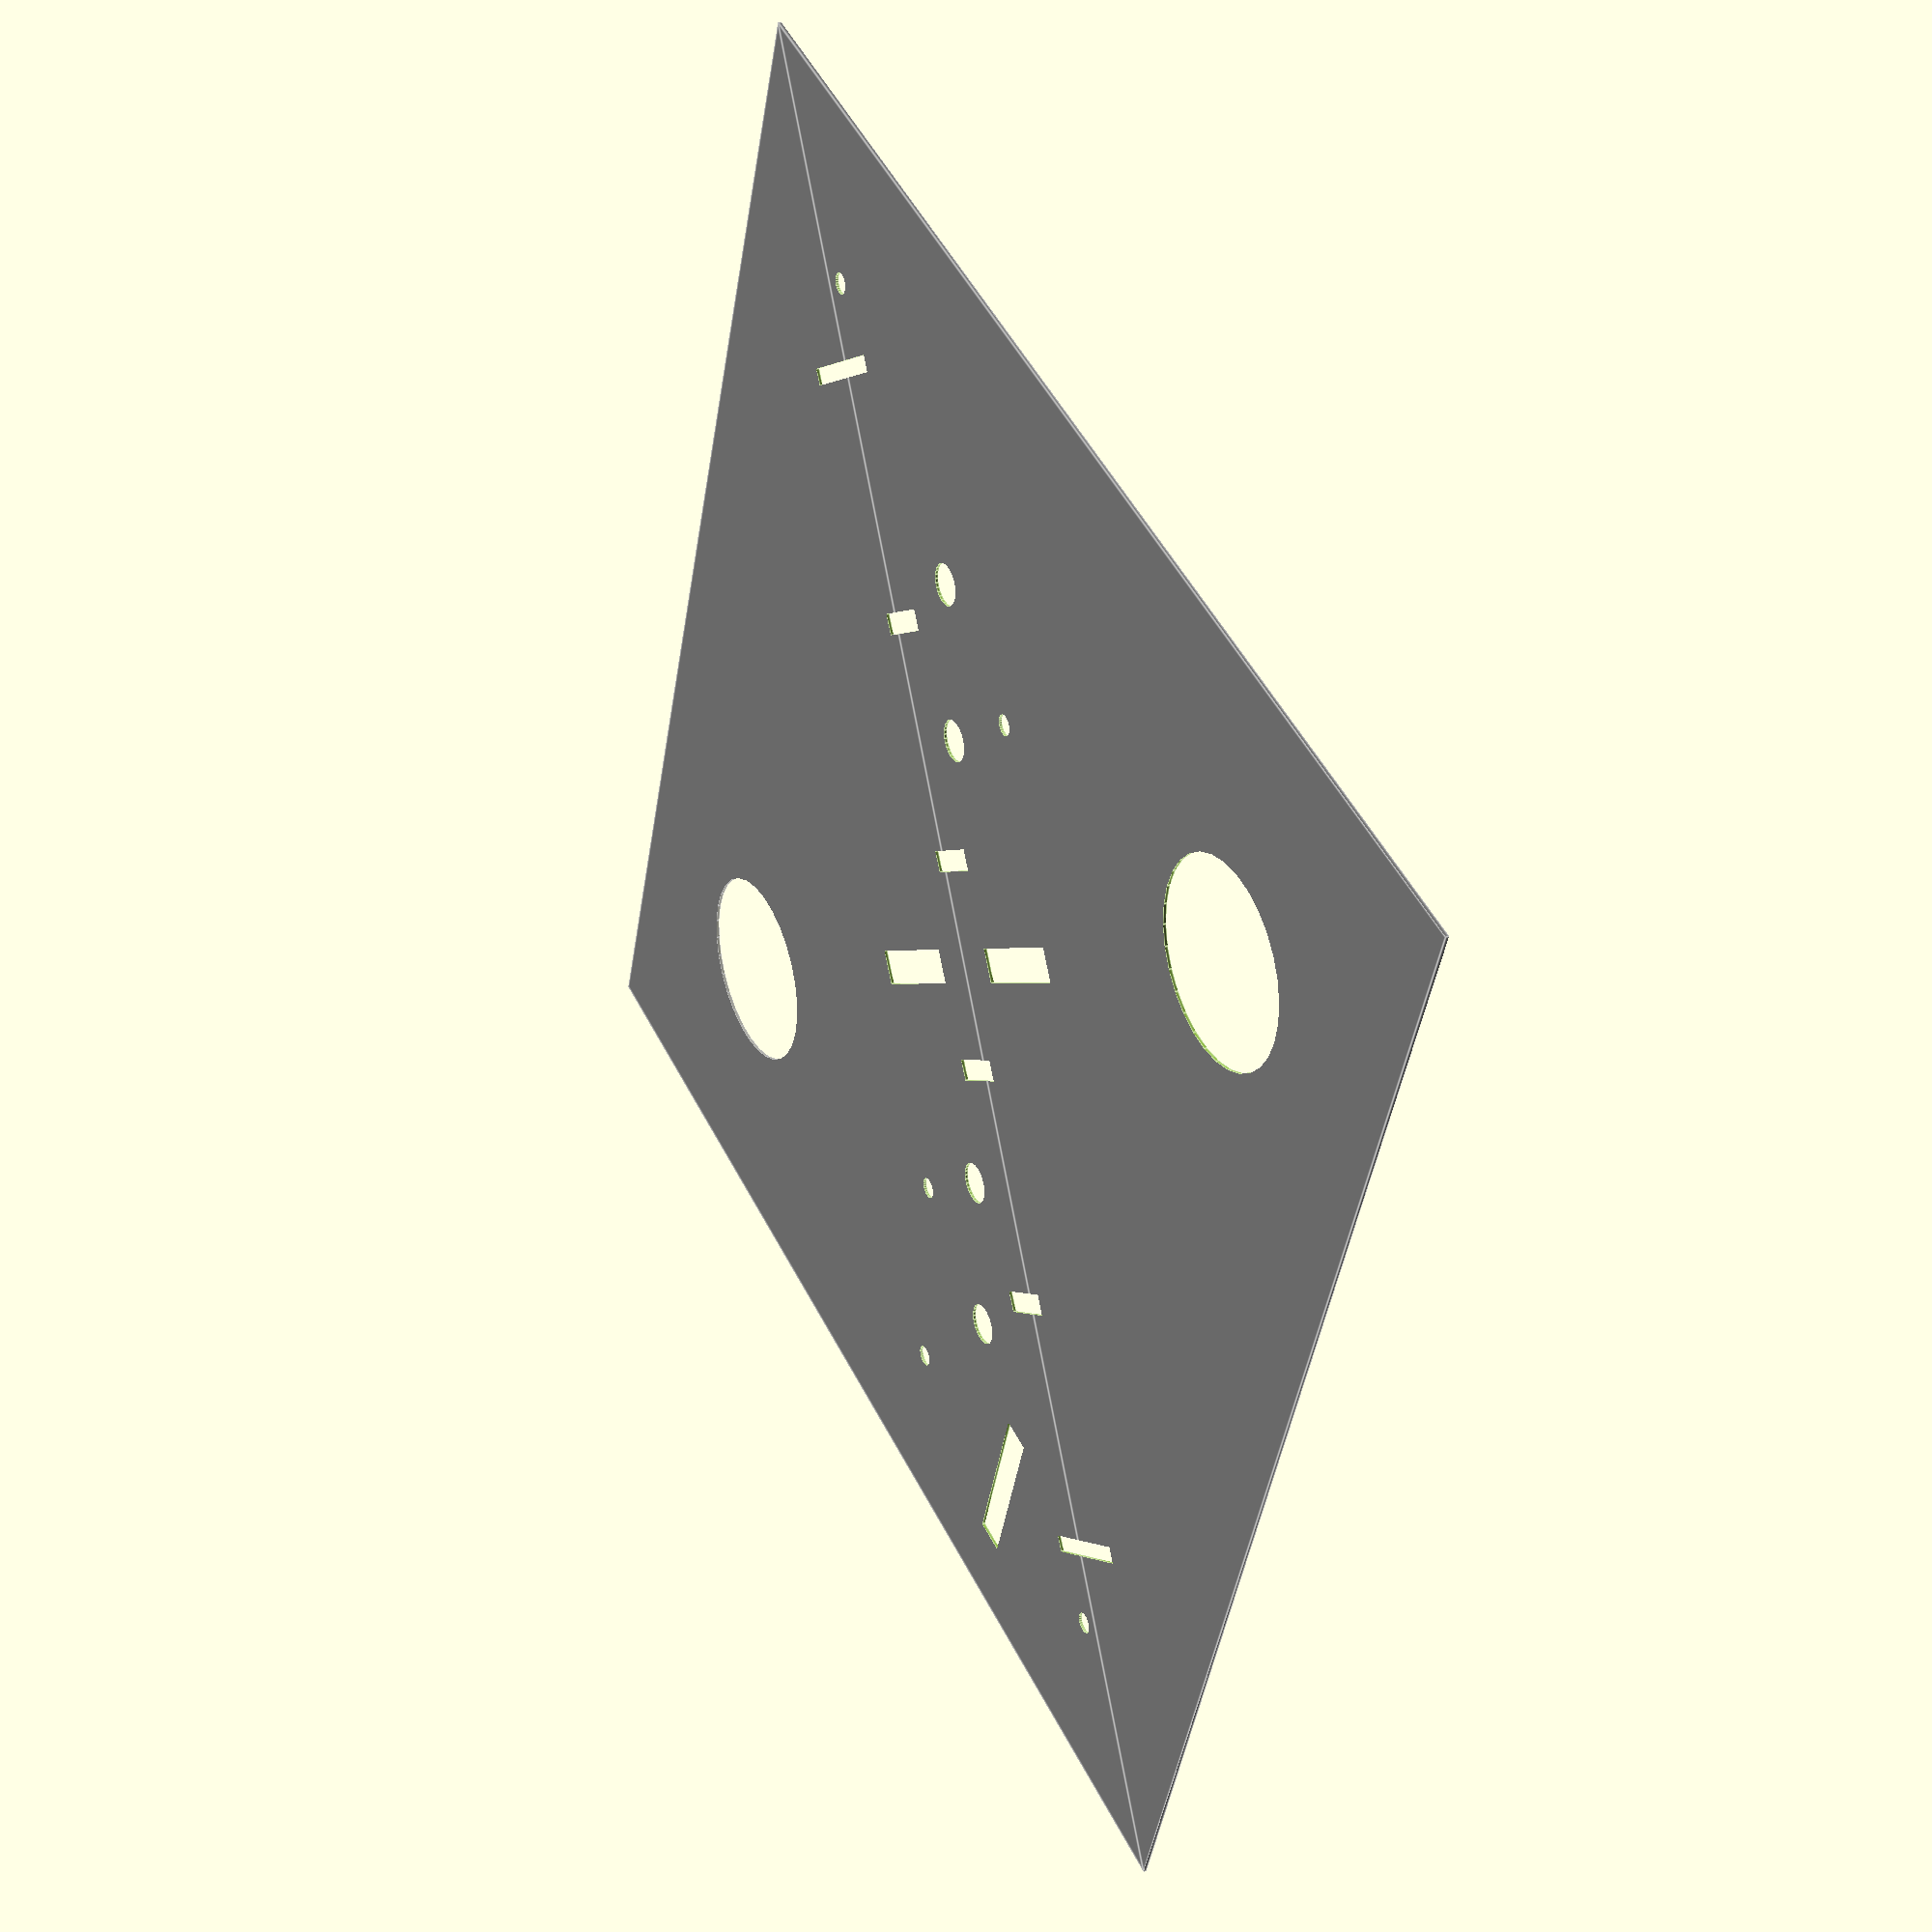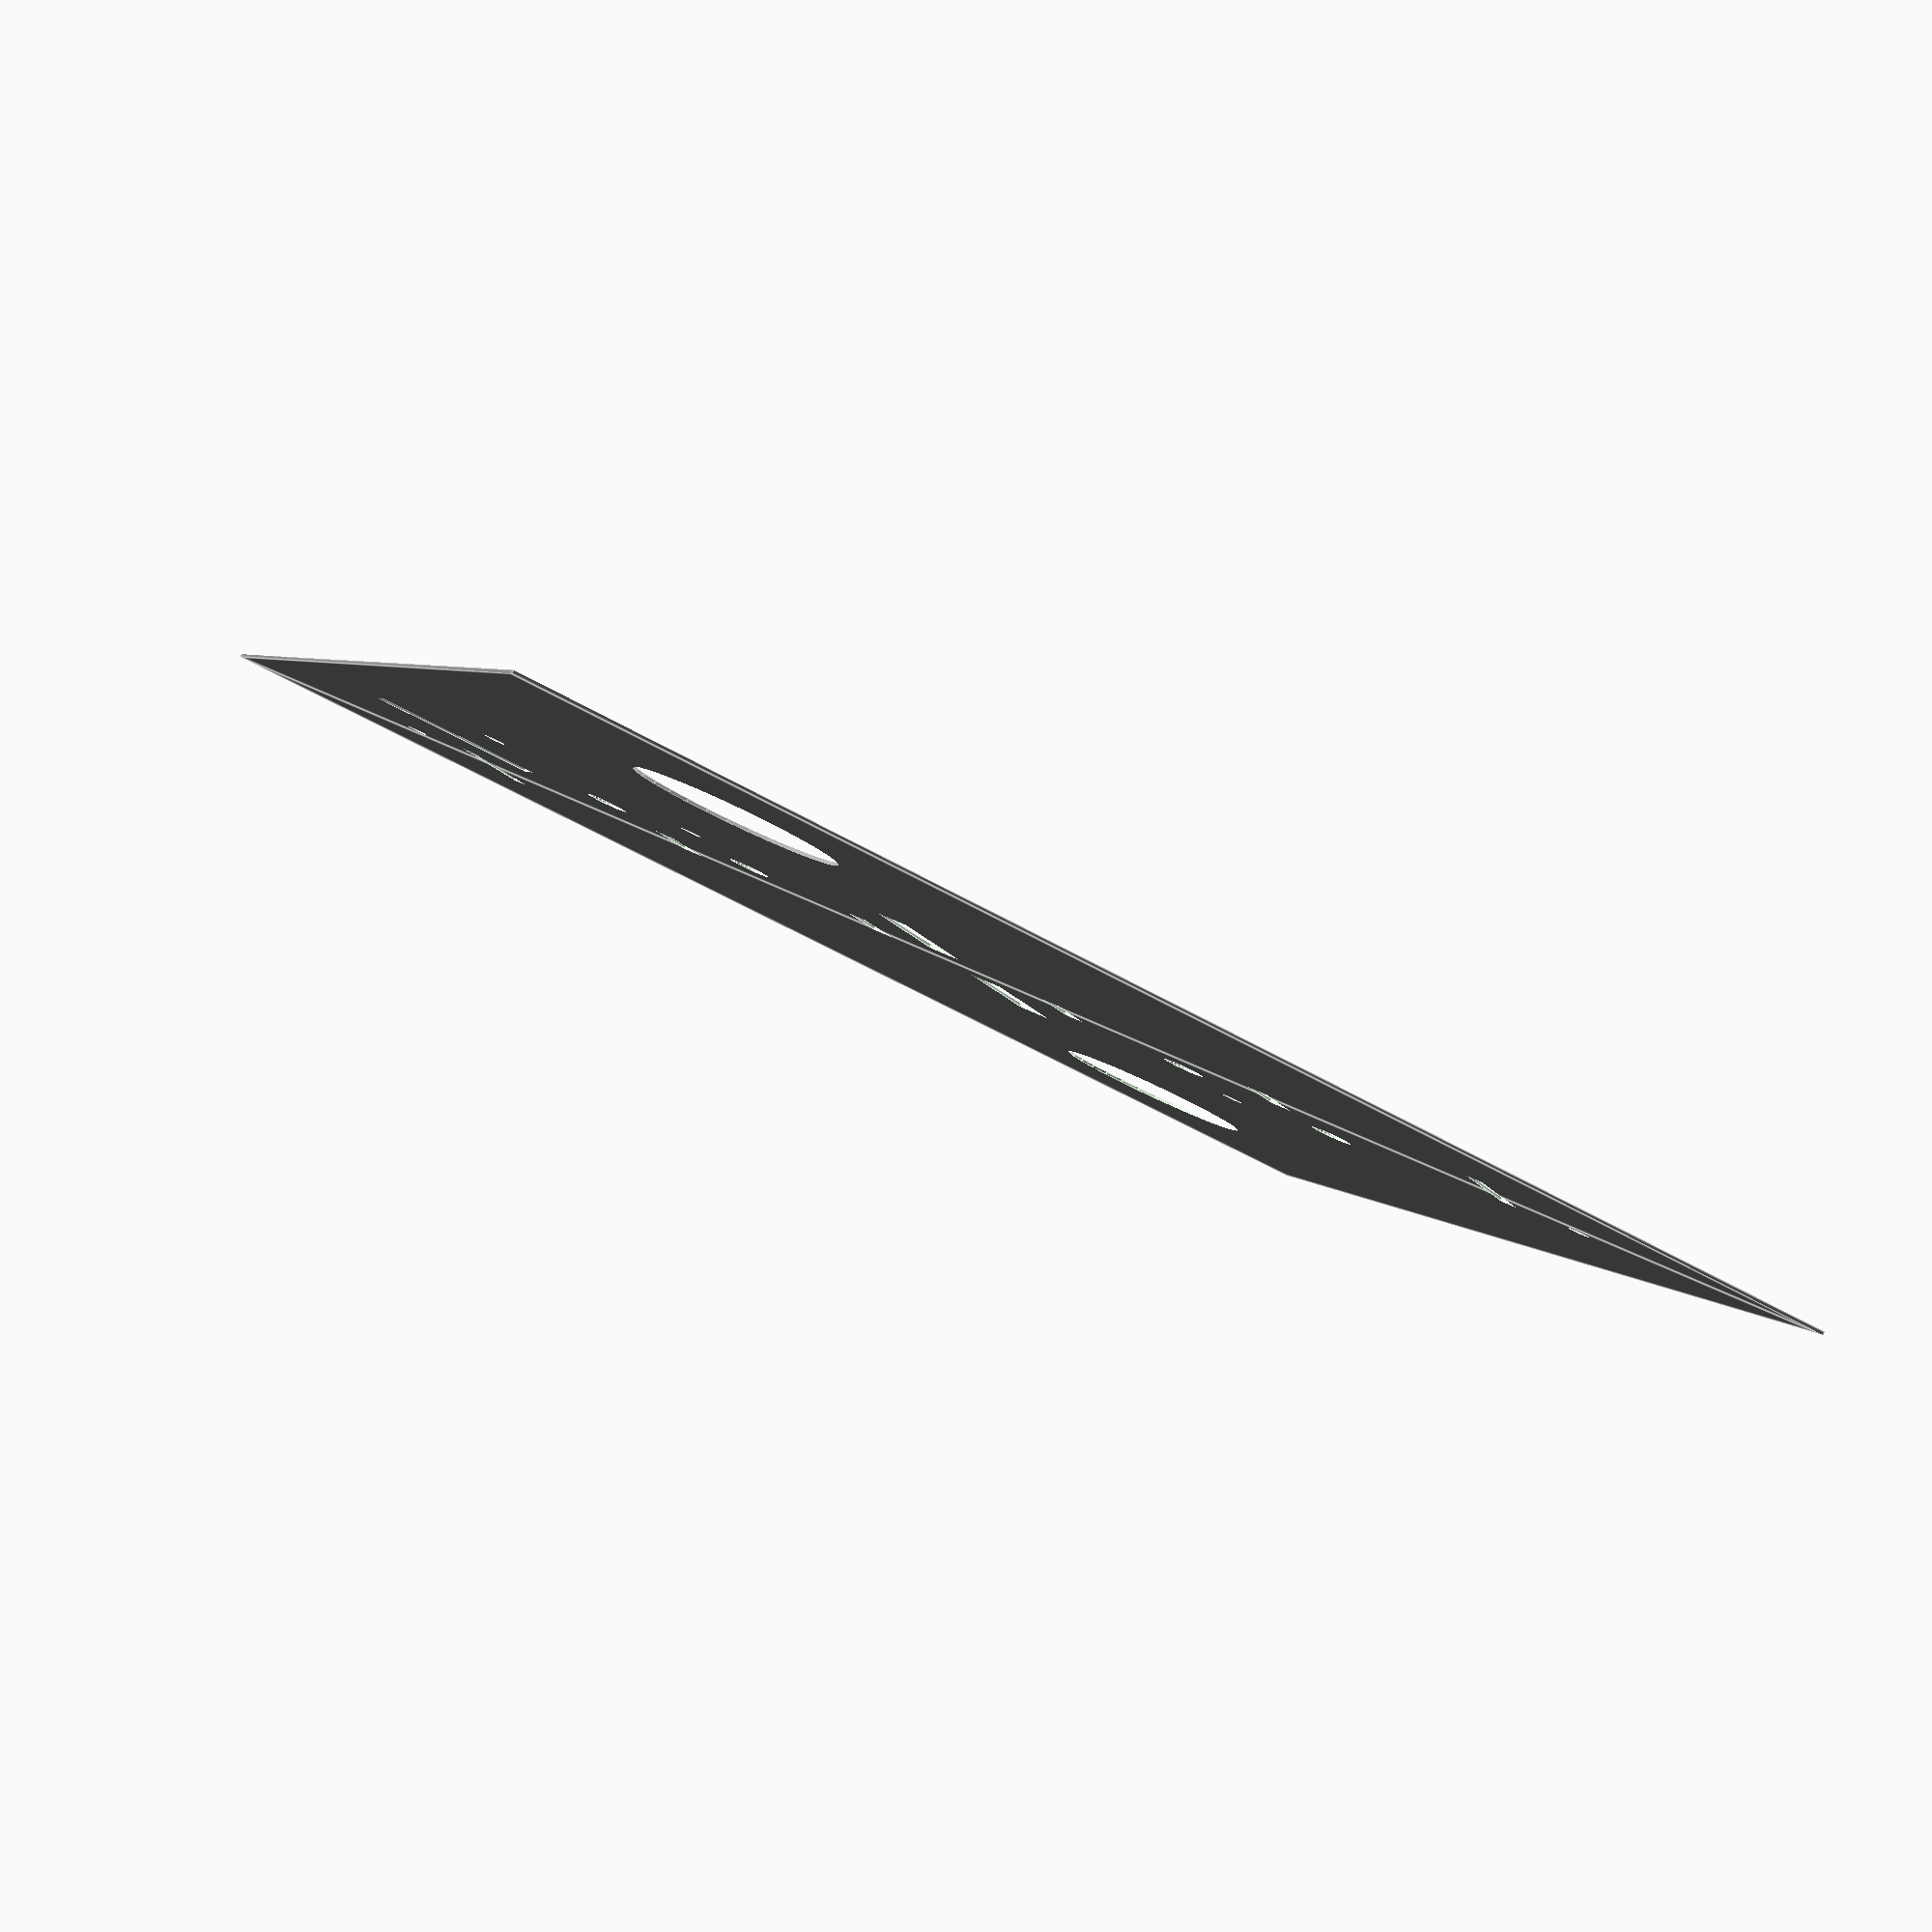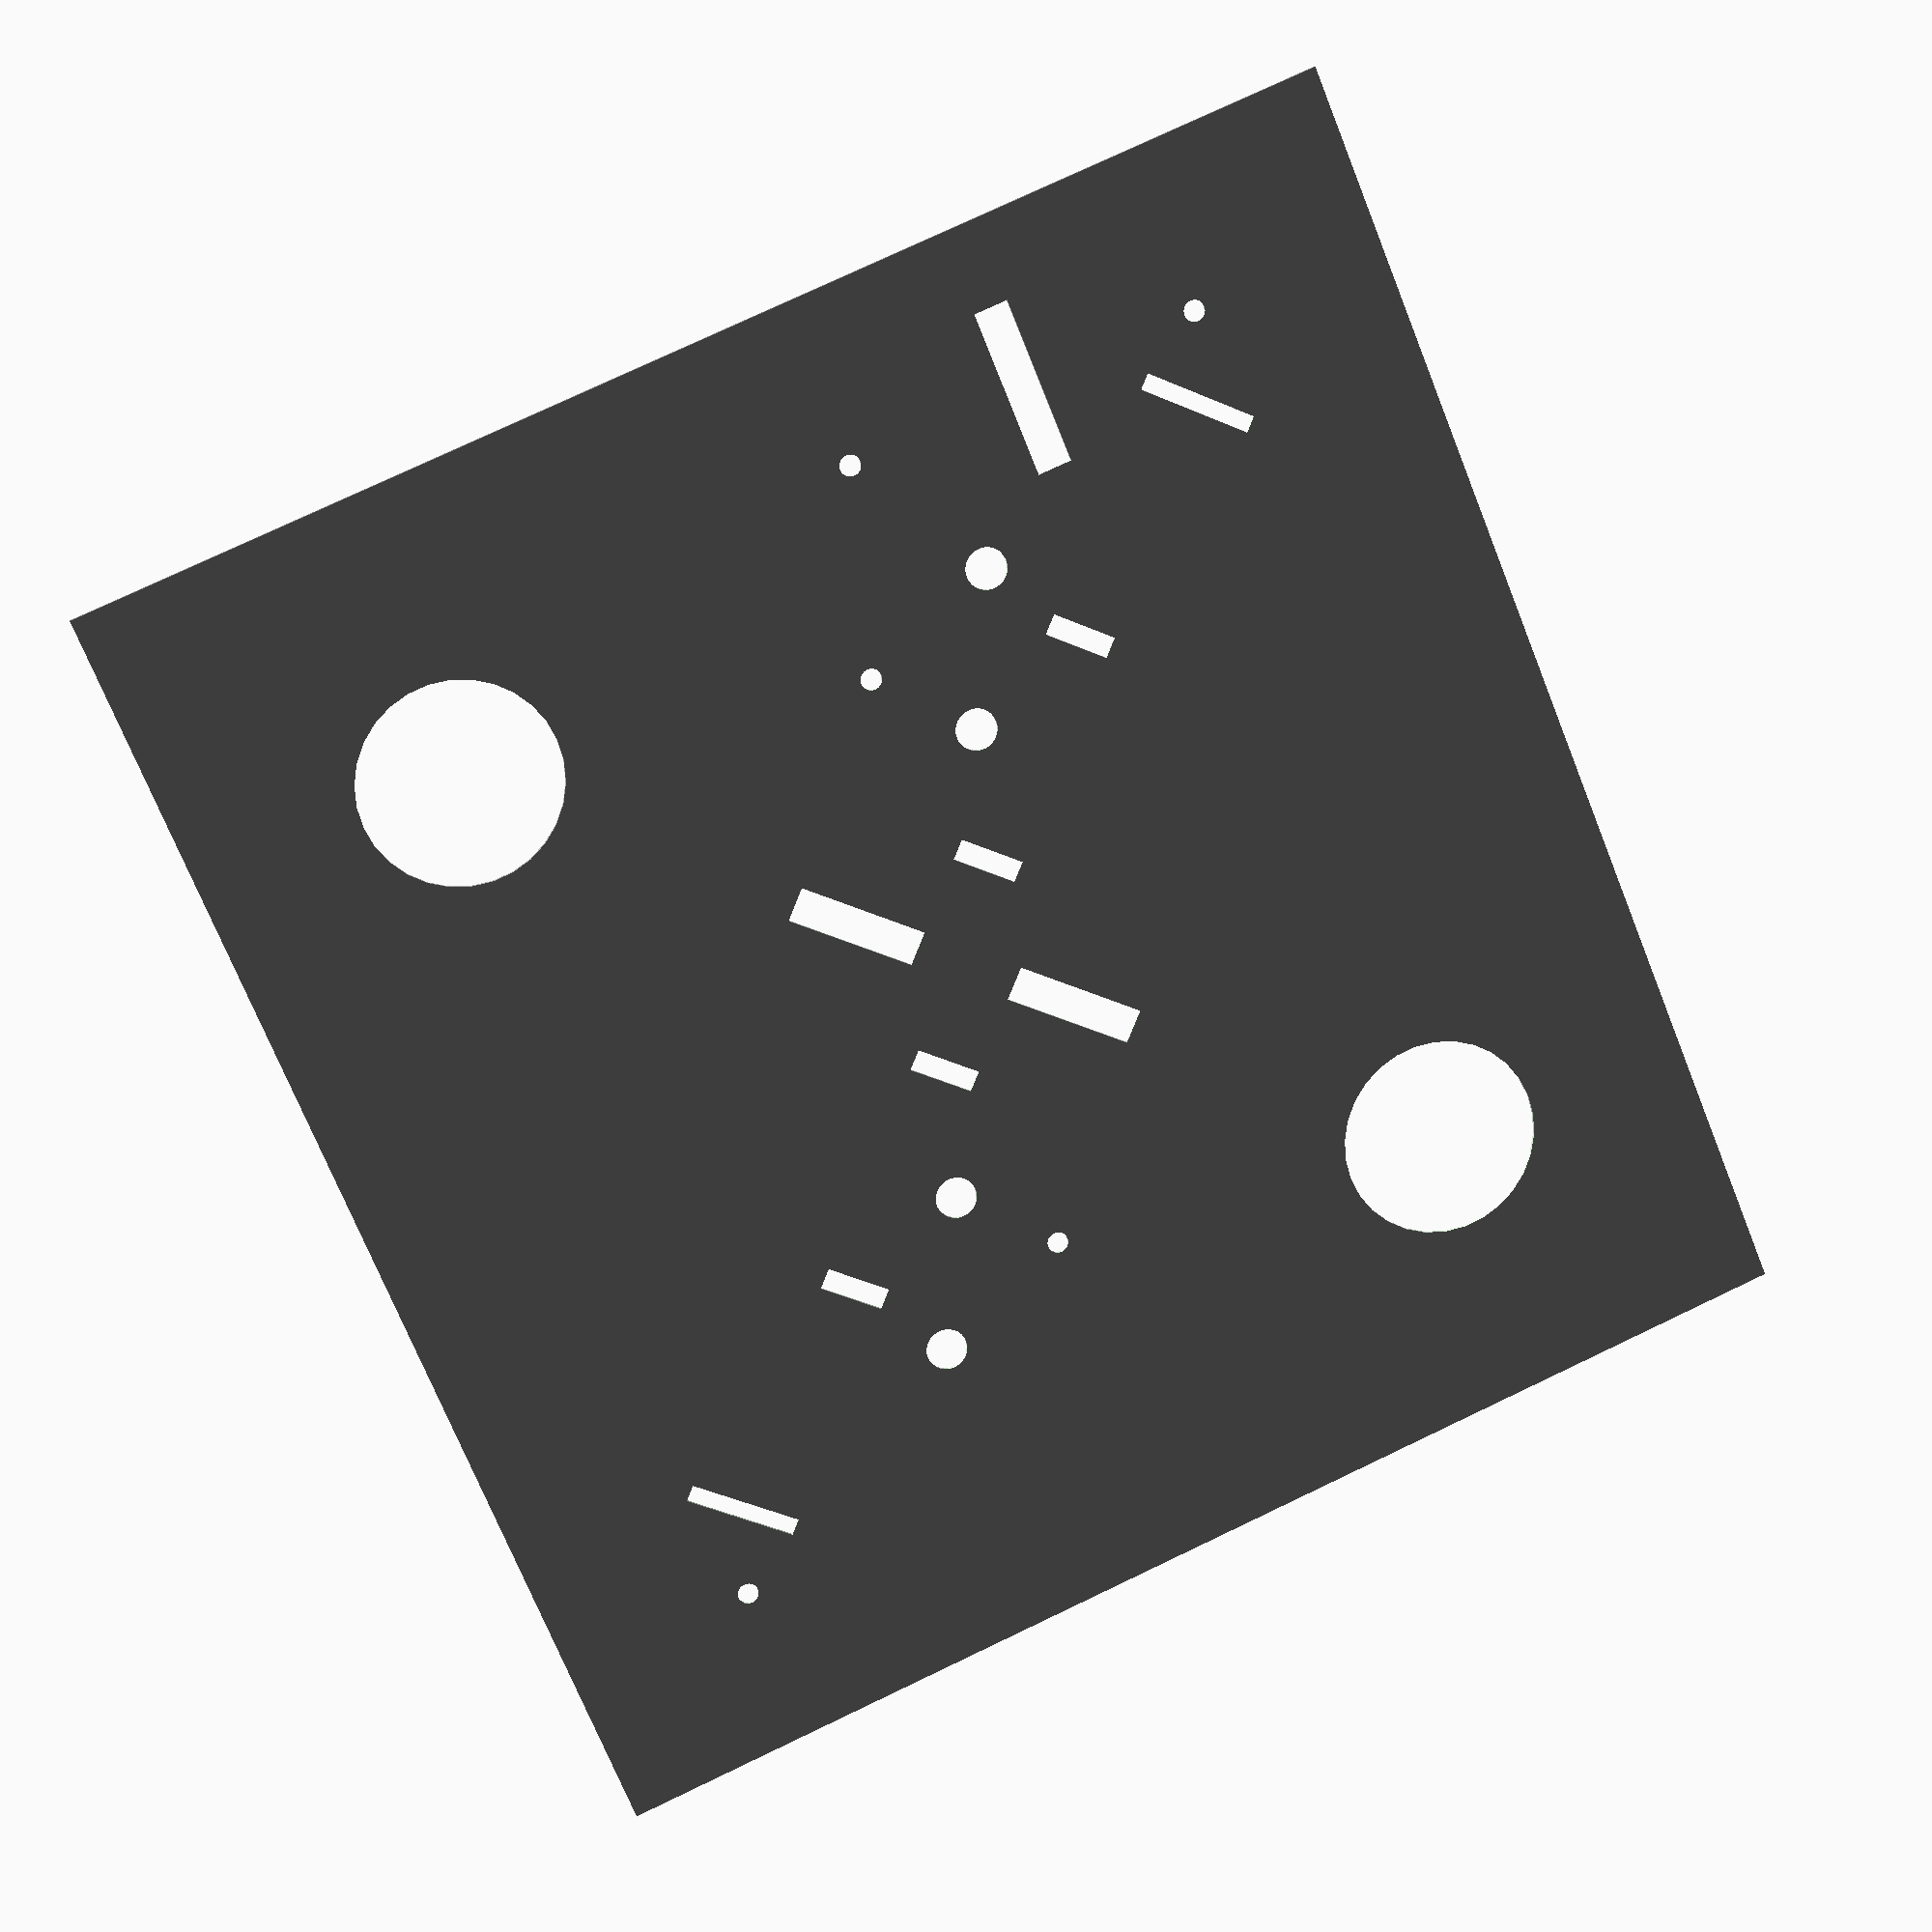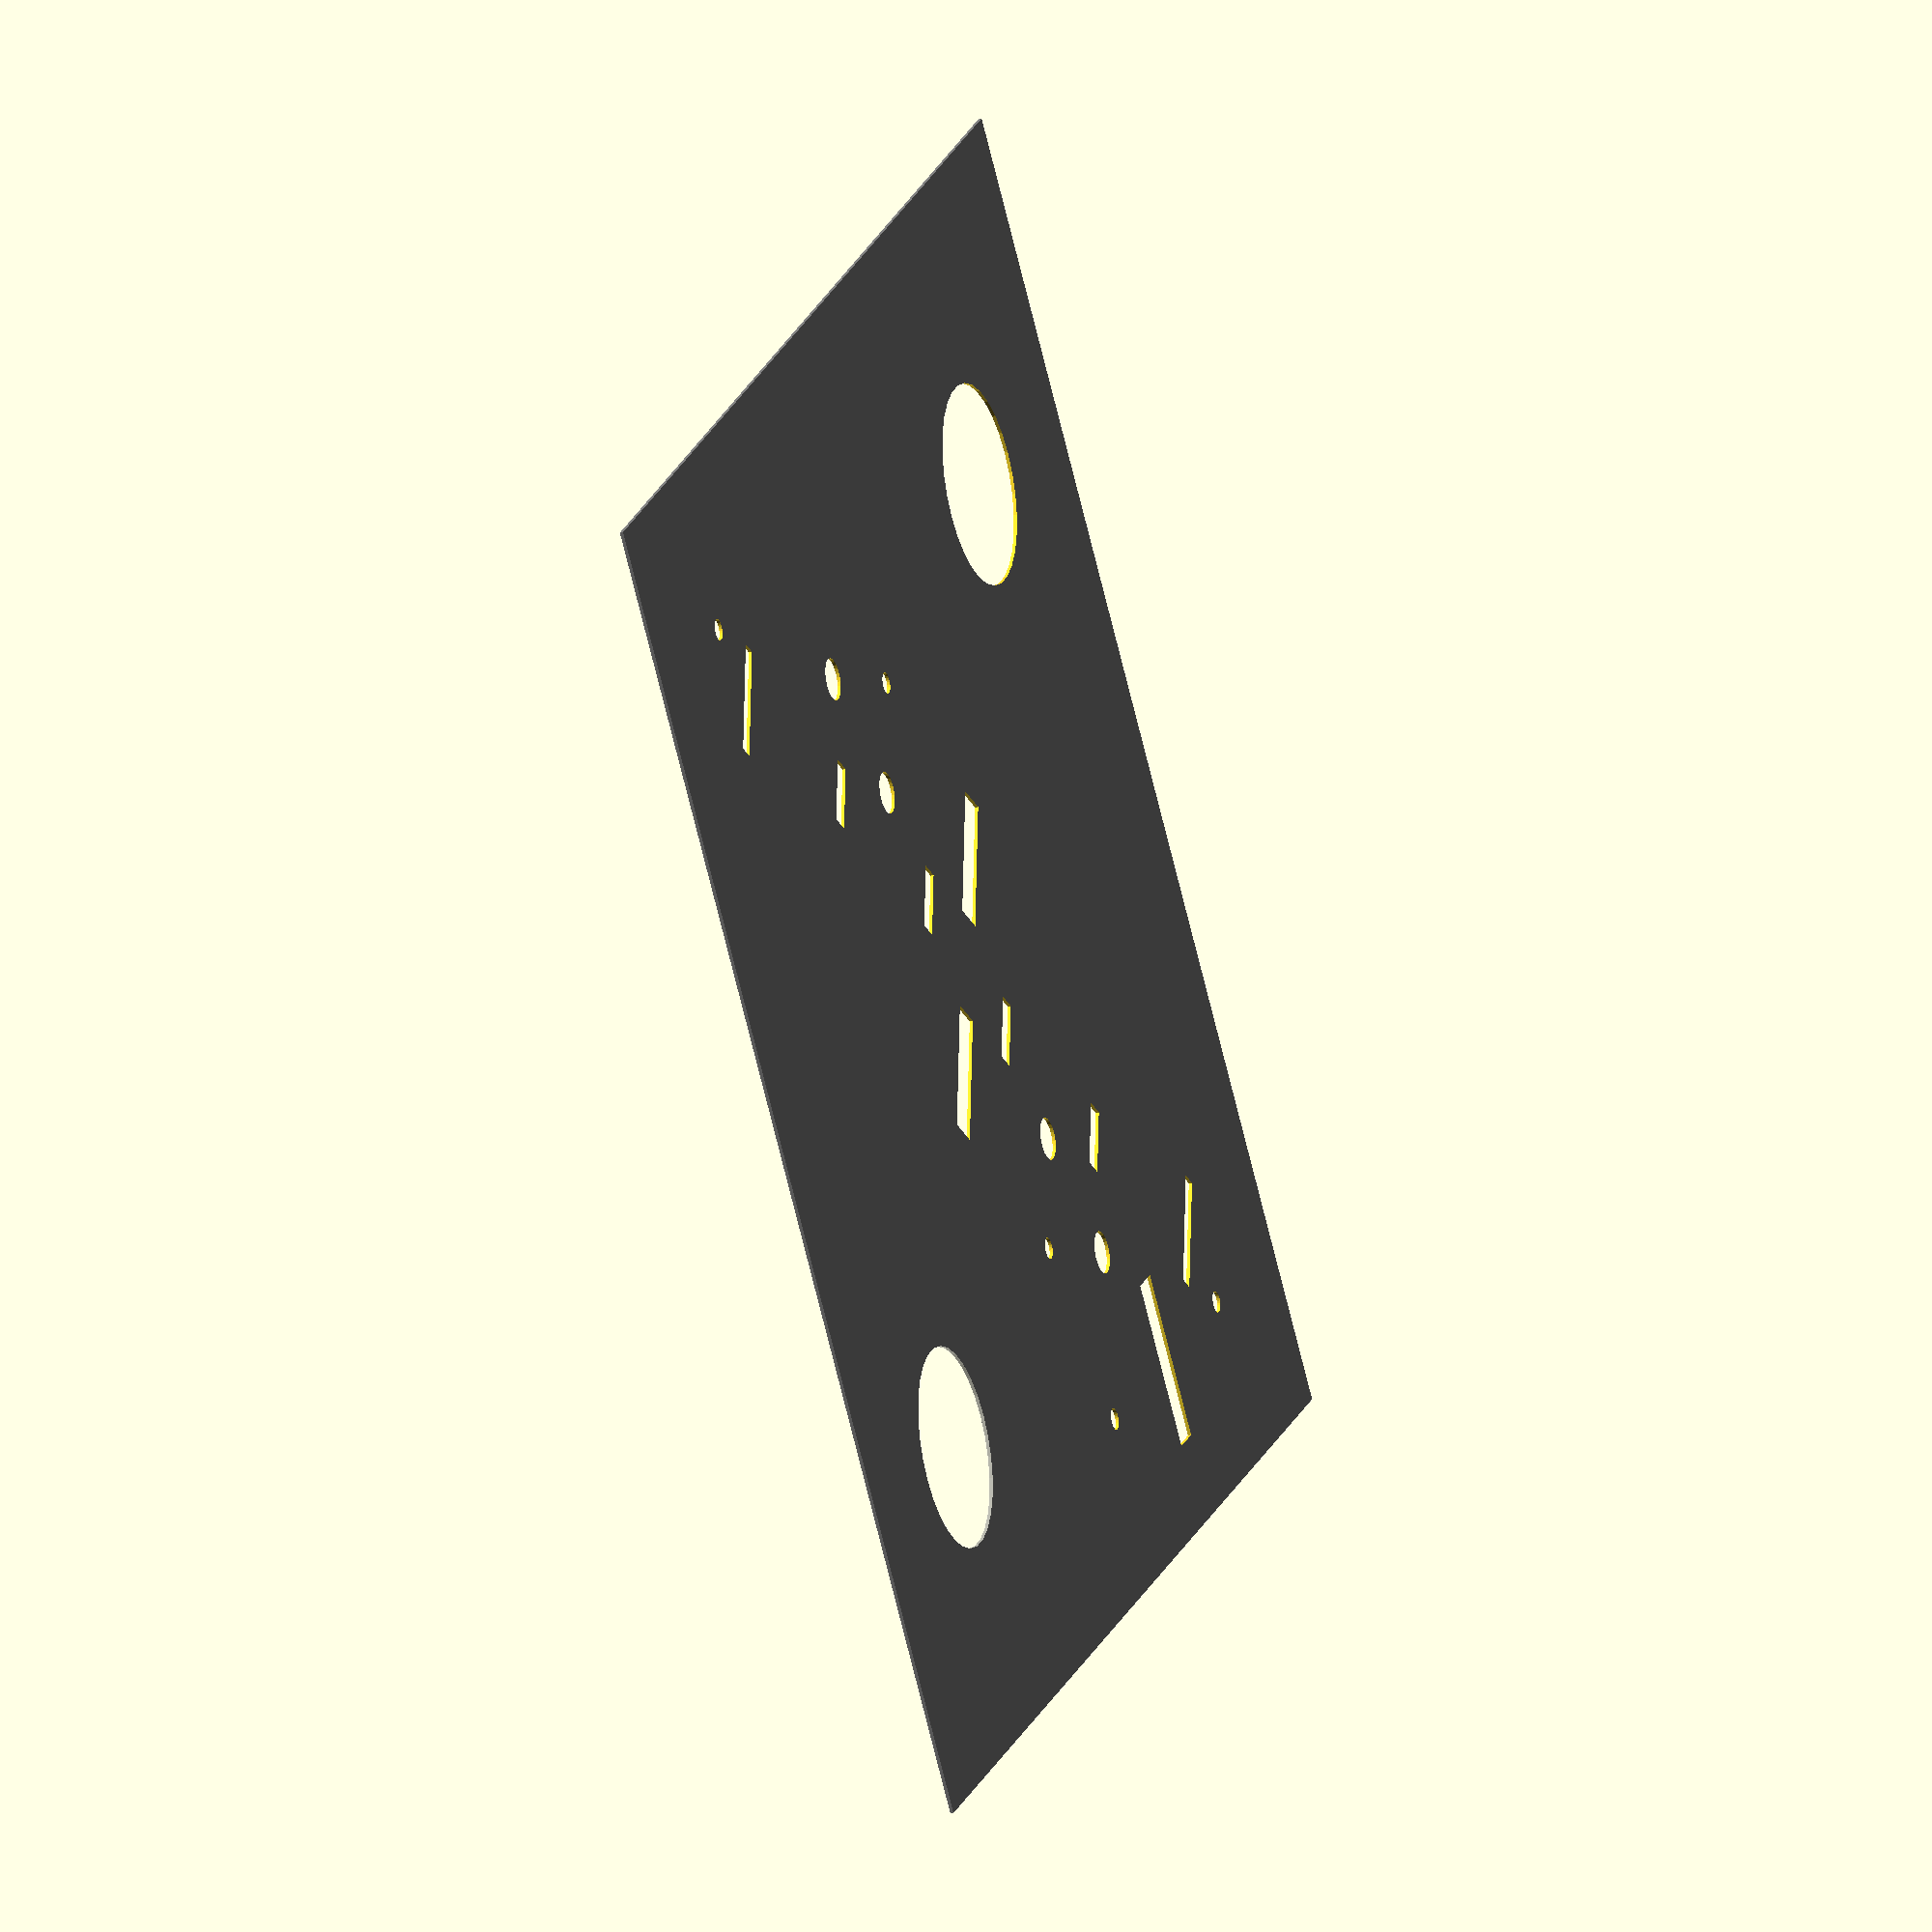
<openscad>
// tape cleaner enclosure top
// Erik Piil
//piil.erik@gmail.com
//https://github.com/epiil/tape-cleaner
//v20150310

//OUTER DIMENSIONS in mm

outerWidth=390.144;
outerLength=406.4;

module top()
{
	difference() 
	{
		union() 
		{
			color([.5,.5,.5,1])
			square(size=[outerWidth, outerLength], center = true, $fs=.01);
		}
		union() 
		{
			color([.5,.5,.5,.6])
			translate([114.3,114.3])
			circle(h=5, d=61, center = true, $fs=.01); //supply motor spindle cutout
             	translate([-114.3,-114.3])
			circle(h=5, d=61, center = true, $fs=.01); //takeup motor supply cutout
             	translate([-136,152.4]) 
			circle(h=5, d=6.45, center = true, $fs=.01); //supply corner roller
             	translate([136,-152.4])
			circle(h=5, d=6.45, center = true, $fs=.01); // takeup corner roller
             	translate([-69, 77.7])  
			rotate(135) square([6.45,20], center = true, $fs=.01); //cleaning path guide roller A
             	translate([69,-77.7])
			rotate(135) square([6.45,20], center = true, $fs=.01); //cleaning path guide roller B
             	translate([-18.2, 26.9])
			rotate(135) square([6.45,20], center = true, $fs=.01); //cleaning path guide roller C
             	translate([18.2, -26.9]) 
			rotate(135) square([6.45,20], center = true, $fs=.01); //cleaning path guide roller D
             	translate([-7,92]) 
			circle(h=5, d=6.45, center = true, $fs=.01); //cleaning path guide roller E
             	translate([7,-92])
			circle(h=5, d=6.45, center = true, $fs=.01); //cleaning path guide roller F
             	translate([-30,65])  
			circle(h=5, d=12.7, center = true, $fs=.01); //cleaning path guide roller G //supply-side supply pellon
             	translate([30,-65])
			circle(h=5, d=12.7, center = true, $fs=.01); //cleaning path guide roller H //takeup-side supply pellon
             	translate([-50.8,108]) 
			circle(h=5, d=12.7, center = true, $fs=.01); //cleaning path guide roller I //supply-side takeup pellon
             	translate([50.8,-108])
			circle(h=5, d=12.7, center = true, $fs=.01); //cleaning path guide roller J //takeup-side takeup pellon
            	translate([-80.7, 152.4]) 
			rotate(90) square(size=[50.8, 10.5], center = true, $fs=.01); //tension arm roller cutout
           		translate([-25.4, 152.4]) 
			circle(h=5, d=6.45, center = true, $fs=.01); //supplyside initial roller
	        	translate([-25.4,-25.4])
			rotate(45) square(size=[40, 10.5], center = true, $fs=.01); //IR sensor takeup side
	        	translate([25.4, 25.4])
			rotate(45) square(size=[40, 10.5], center = true, $fs=.01); //IR sensor supply side
	        	translate([-127, 127])
			rotate(45) square(size=[35, 5.1], center = true, $fs=.01); //photoop sensor takeup side
	        	translate([127, -127])
			rotate(45) square(size=[35, 5.1], center = true, $fs=.01); //photoop sensor supply side
		}
	}
}

top();


</openscad>
<views>
elev=332.0 azim=199.5 roll=62.1 proj=p view=edges
elev=274.6 azim=290.2 roll=25.1 proj=p view=edges
elev=166.0 azim=202.3 roll=12.9 proj=p view=wireframe
elev=204.4 azim=318.5 roll=248.6 proj=o view=wireframe
</views>
